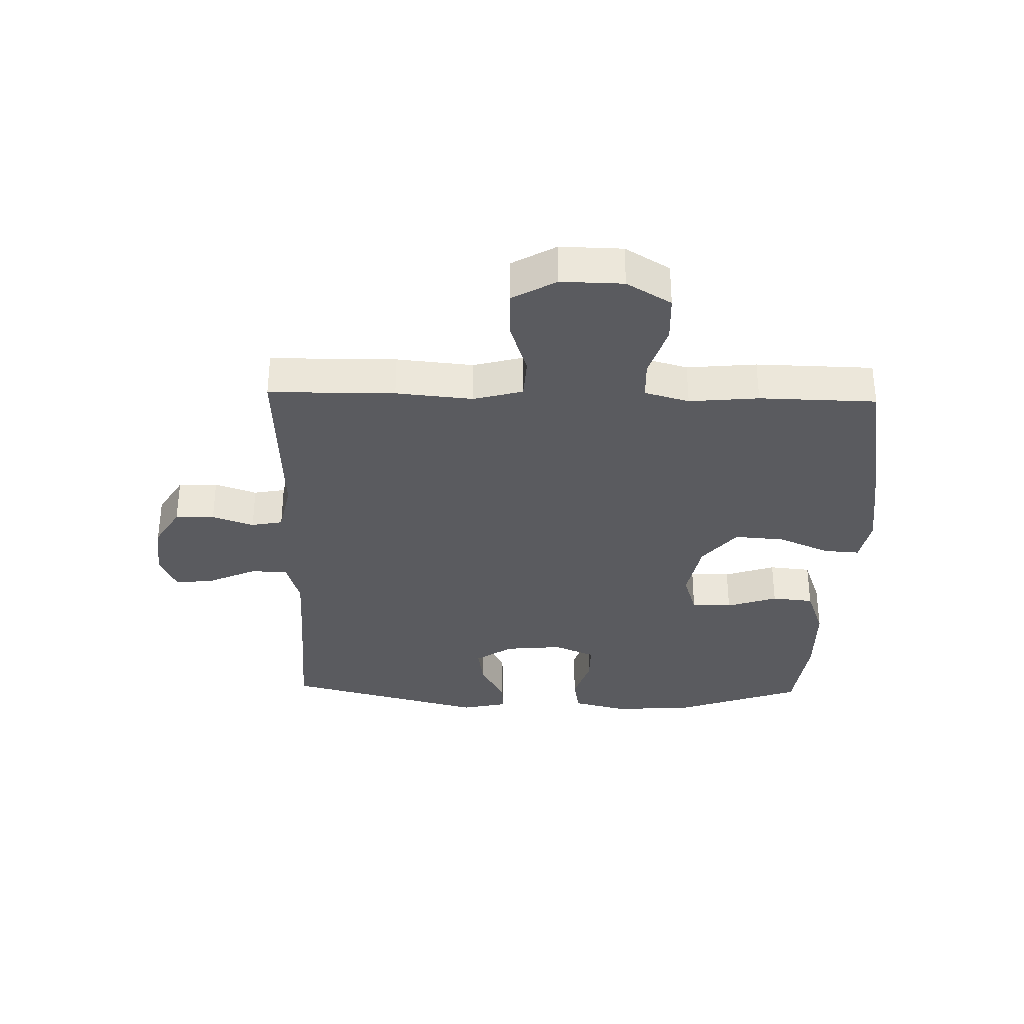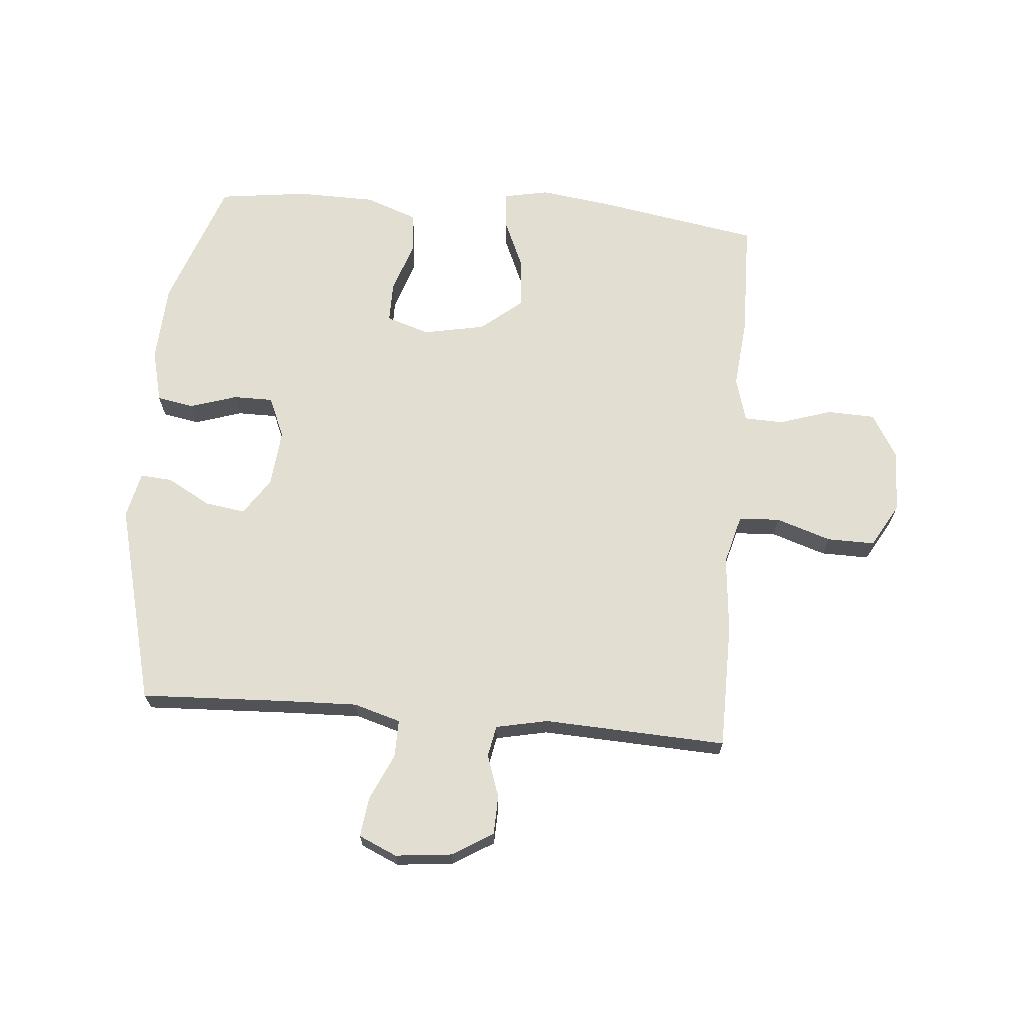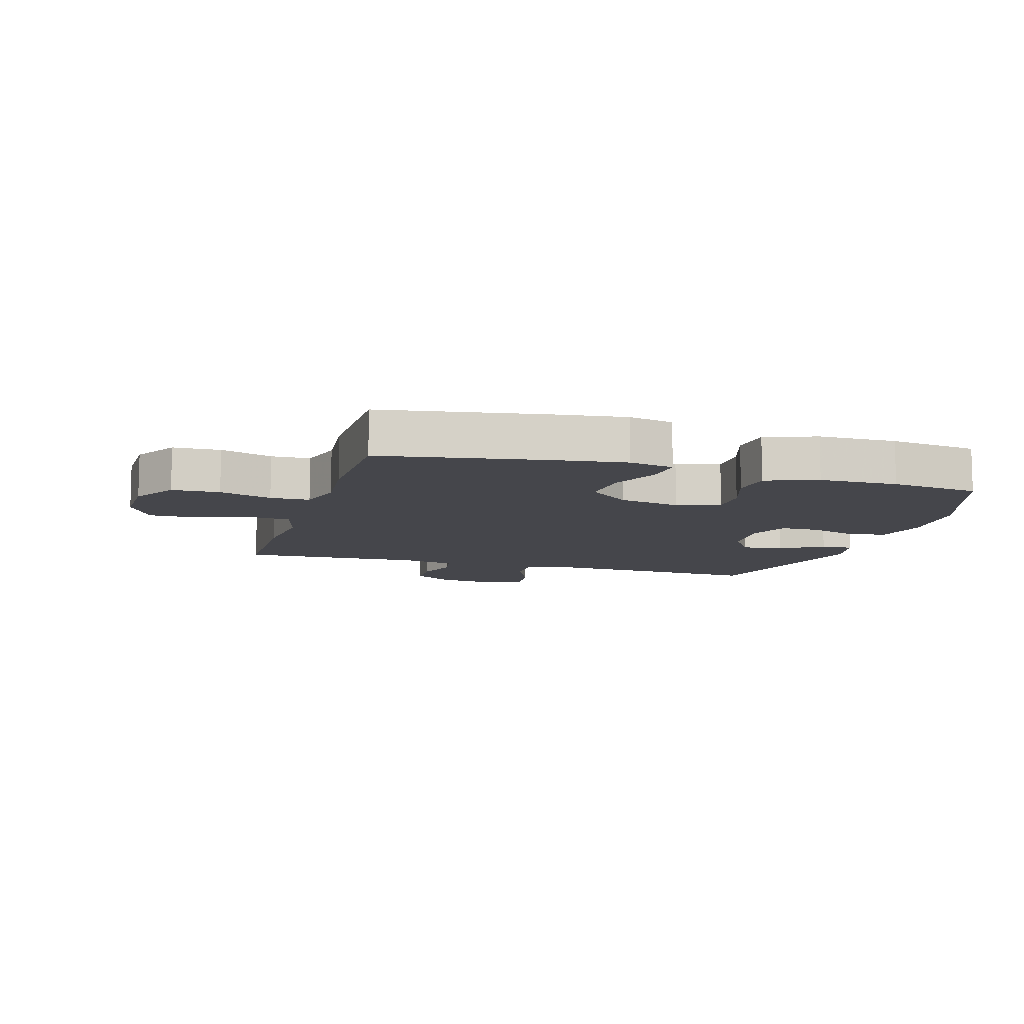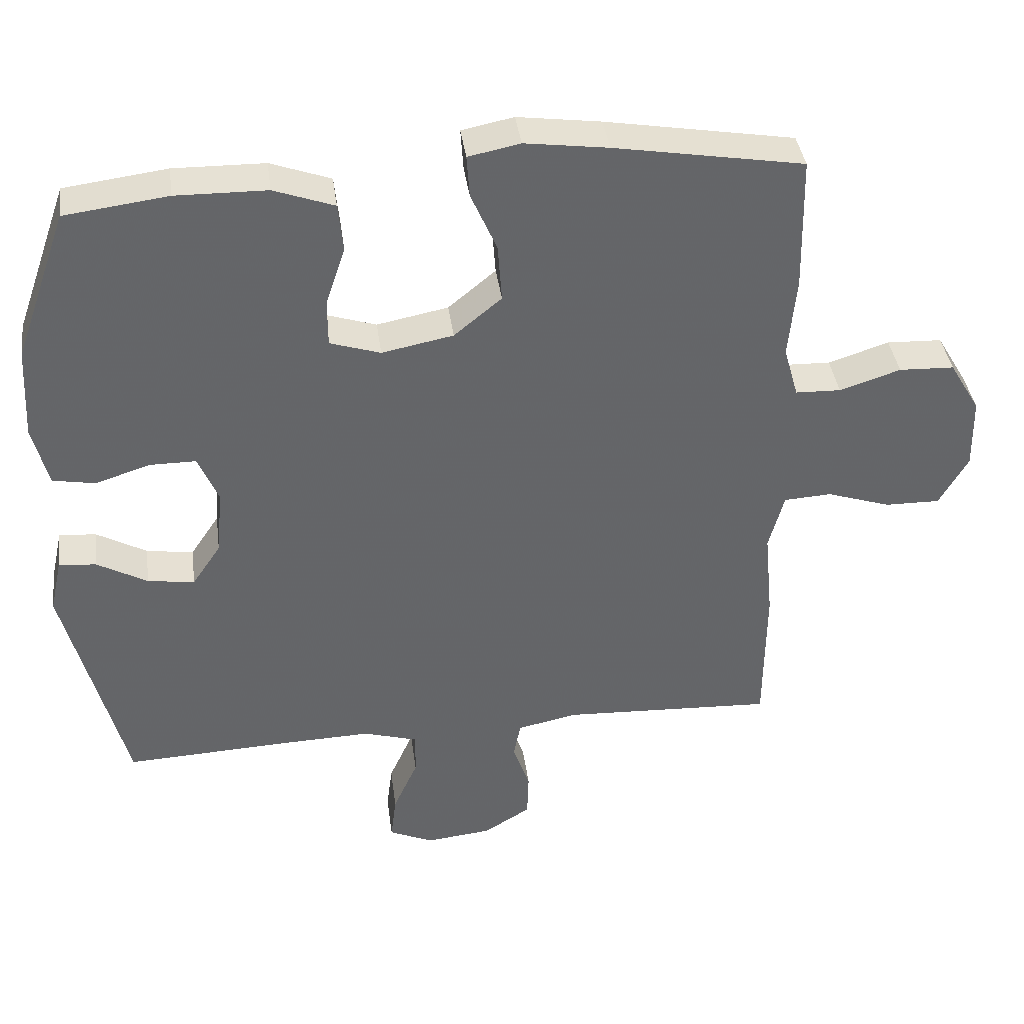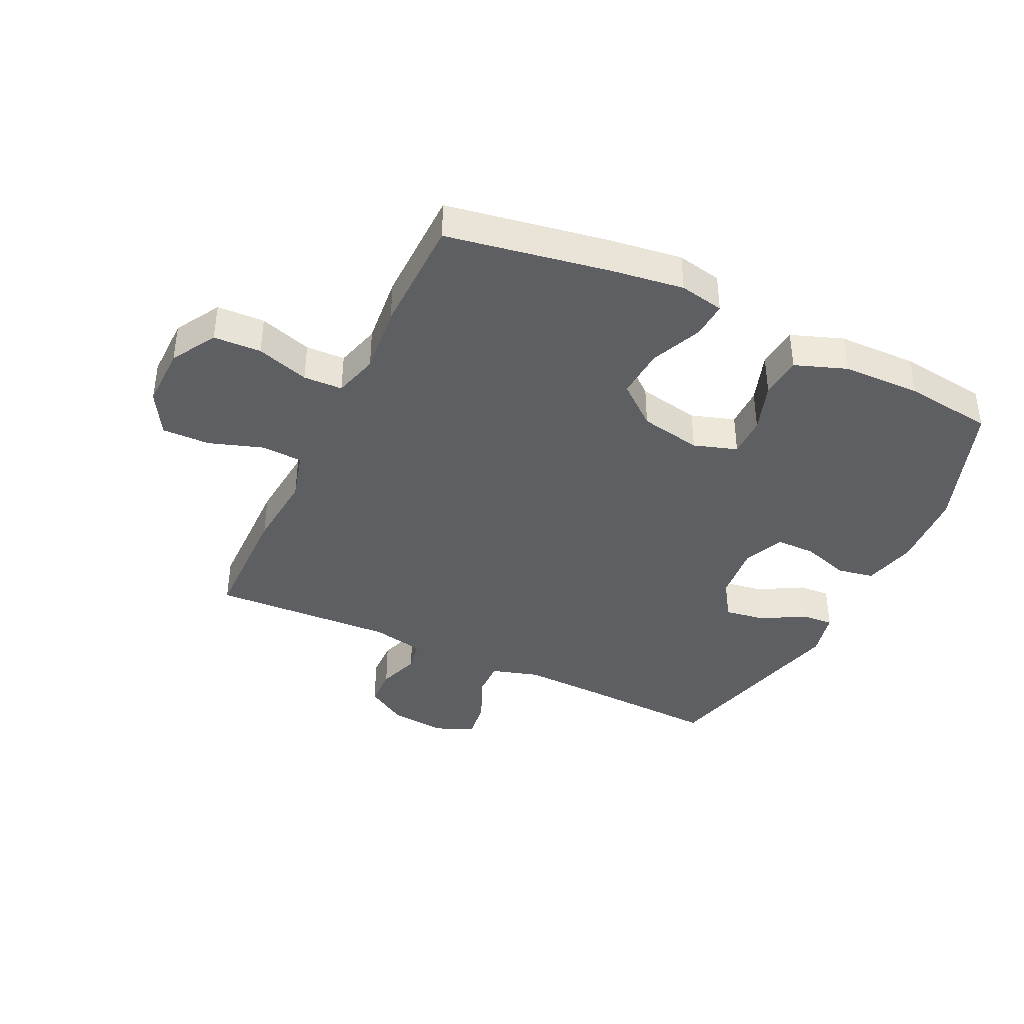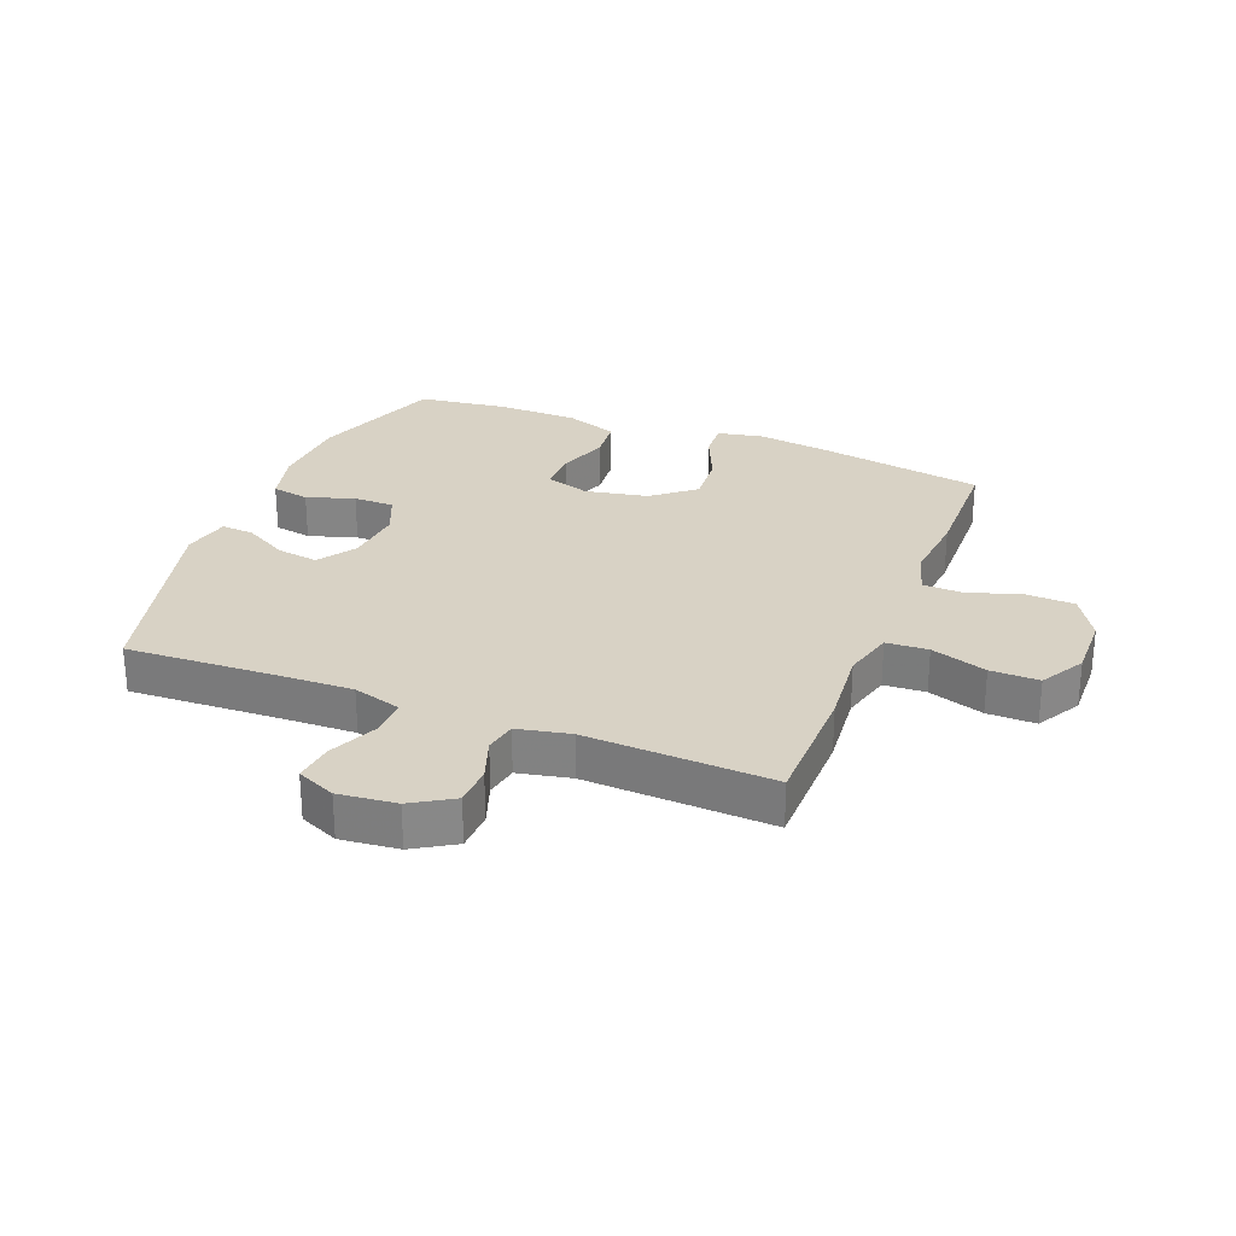
<metadata>
{"format":"obj","ext":"obj","renderer":"f3d","projection":"perspective","resolution":1024,"background":"white","views":[{"elev":-33.5,"azim":-91.5,"up":"+Y"},{"elev":67.7,"azim":-175.1,"up":"+Y"},{"elev":-10.0,"azim":-16.6,"up":"+Y"},{"elev":38.8,"azim":172.4,"up":"+Z"},{"elev":-39.9,"azim":-25.3,"up":"+Y"},{"elev":27.7,"azim":-158.5,"up":"+Y"}]}
</metadata>
<code>
v -0.5 0.07 0.5
v -0.23 0.07 0.546
v -0.111 0.07 0.562
v -0.037 0.07 0.547
v -0.041 0.07 0.487
v -0.078 0.07 0.402
v -0.084 0.07 0.319
v -0.016 0.07 0.263
v 0.086 0.07 0.243
v 0.158 0.07 0.266
v 0.158 0.07 0.333
v 0.13 0.07 0.417
v 0.137 0.07 0.486
v 0.223 0.07 0.517
v 0.353 0.07 0.519
v 0.5 0.07 0.5
v 0.576 0.07 0.285
v 0.583 0.07 0.154
v 0.561 0.07 0.066
v 0.5 0.07 0.055
v 0.422 0.07 0.08
v 0.356 0.07 0.08
v 0.327 0.07 0.012
v 0.336 0.07 -0.083
v 0.377 0.07 -0.144
v 0.444 0.07 -0.134
v 0.516 0.07 -0.094
v 0.569 0.07 -0.09
v 0.586 0.07 -0.167
v 0.5 0.07 -0.5
v 0.258 0.07 -0.489
v 0.135 0.07 -0.485
v 0.057 0.07 -0.508
v 0.058 0.07 -0.57
v 0.093 0.07 -0.648
v 0.101 0.07 -0.713
v 0.038 0.07 -0.741
v -0.056 0.07 -0.731
v -0.123 0.07 -0.69
v -0.125 0.07 -0.625
v -0.101 0.07 -0.556
v -0.111 0.07 -0.504
v -0.197 0.07 -0.486
v -0.5 0.07 -0.5
v -0.502 0.07 -0.291
v -0.49 0.07 -0.164
v -0.512 0.07 -0.082
v -0.58 0.07 -0.078
v -0.671 0.07 -0.108
v -0.75 0.07 -0.109
v -0.791 0.07 -0.037
v -0.789 0.07 0.066
v -0.745 0.07 0.14
v -0.666 0.07 0.143
v -0.579 0.07 0.115
v -0.514 0.07 0.117
v -0.493 0.07 0.191
v -0.504 0.07 0.306
v -0.5 0 0.5
v -0.23 0 0.546
v -0.111 0 0.562
v -0.037 0 0.547
v -0.041 0 0.487
v -0.078 0 0.402
v -0.084 0 0.319
v -0.016 0 0.263
v 0.086 0 0.243
v 0.158 0 0.266
v 0.158 0 0.333
v 0.13 0 0.417
v 0.137 0 0.486
v 0.223 0 0.517
v 0.353 0 0.519
v 0.5 0 0.5
v 0.576 0 0.285
v 0.583 0 0.154
v 0.561 0 0.066
v 0.5 0 0.055
v 0.422 0 0.08
v 0.356 0 0.08
v 0.327 0 0.012
v 0.336 0 -0.083
v 0.377 0 -0.144
v 0.444 0 -0.134
v 0.516 0 -0.094
v 0.569 0 -0.09
v 0.586 0 -0.167
v 0.5 0 -0.5
v 0.258 0 -0.489
v 0.135 0 -0.485
v 0.057 0 -0.508
v 0.058 0 -0.57
v 0.093 0 -0.648
v 0.101 0 -0.713
v 0.038 0 -0.741
v -0.056 0 -0.731
v -0.123 0 -0.69
v -0.125 0 -0.625
v -0.101 0 -0.556
v -0.111 0 -0.504
v -0.197 0 -0.486
v -0.5 0 -0.5
v -0.502 0 -0.291
v -0.49 0 -0.164
v -0.512 0 -0.082
v -0.58 0 -0.078
v -0.671 0 -0.108
v -0.75 0 -0.109
v -0.791 0 -0.037
v -0.789 0 0.066
v -0.745 0 0.14
v -0.666 0 0.143
v -0.579 0 0.115
v -0.514 0 0.117
v -0.493 0 0.191
v -0.504 0 0.306
f 4 5 6
f 3 4 6
f 2 3 6
f 1 2 6
f 58 1 6
f 57 58 6
f 56 57 6 7
f 53 54 55
f 52 53 55
f 51 52 55
f 50 51 55
f 49 50 55
f 48 49 55
f 47 48 55 56
f 56 7 8
f 47 56 8
f 46 47 8
f 46 8 9
f 45 46 9
f 44 45 9
f 43 44 9
f 39 40 41
f 38 39 41
f 37 38 41
f 36 37 41
f 35 36 41
f 34 35 41
f 33 34 41 42
f 43 9 10
f 42 43 10
f 33 42 10
f 32 33 10
f 29 30 31
f 28 29 31
f 27 28 31
f 26 27 31
f 25 26 31 32
f 19 20 21
f 18 19 21
f 17 18 21
f 16 17 21
f 15 16 21
f 14 15 21
f 13 14 21
f 12 13 21
f 11 12 21
f 10 11 21 22
f 24 25 32
f 23 24 32 10
f 10 22 23
f 64 63 62
f 64 62 61
f 64 61 60
f 64 60 59
f 64 59 116
f 64 116 115
f 65 64 115 114
f 113 112 111
f 113 111 110
f 113 110 109
f 113 109 108
f 113 108 107
f 113 107 106
f 114 113 106 105
f 66 65 114
f 66 114 105
f 66 105 104
f 67 66 104
f 67 104 103
f 67 103 102
f 67 102 101
f 99 98 97
f 99 97 96
f 99 96 95
f 99 95 94
f 99 94 93
f 99 93 92
f 100 99 92 91
f 68 67 101
f 68 101 100
f 68 100 91
f 68 91 90
f 89 88 87
f 89 87 86
f 89 86 85
f 89 85 84
f 90 89 84 83
f 79 78 77
f 79 77 76
f 79 76 75
f 79 75 74
f 79 74 73
f 79 73 72
f 79 72 71
f 79 71 70
f 79 70 69
f 80 79 69 68
f 90 83 82
f 68 90 82 81
f 81 80 68
f 1 59 60 2
f 2 60 61 3
f 3 61 62 4
f 4 62 63 5
f 5 63 64 6
f 6 64 65 7
f 7 65 66 8
f 8 66 67 9
f 9 67 68 10
f 10 68 69 11
f 11 69 70 12
f 12 70 71 13
f 13 71 72 14
f 14 72 73 15
f 15 73 74 16
f 16 74 75 17
f 17 75 76 18
f 18 76 77 19
f 19 77 78 20
f 20 78 79 21
f 21 79 80 22
f 22 80 81 23
f 23 81 82 24
f 24 82 83 25
f 25 83 84 26
f 26 84 85 27
f 27 85 86 28
f 28 86 87 29
f 29 87 88 30
f 30 88 89 31
f 31 89 90 32
f 32 90 91 33
f 33 91 92 34
f 34 92 93 35
f 35 93 94 36
f 36 94 95 37
f 37 95 96 38
f 38 96 97 39
f 39 97 98 40
f 40 98 99 41
f 41 99 100 42
f 42 100 101 43
f 43 101 102 44
f 44 102 103 45
f 45 103 104 46
f 46 104 105 47
f 47 105 106 48
f 48 106 107 49
f 49 107 108 50
f 50 108 109 51
f 51 109 110 52
f 52 110 111 53
f 53 111 112 54
f 54 112 113 55
f 55 113 114 56
f 56 114 115 57
f 57 115 116 58
f 58 116 59 1

</code>
